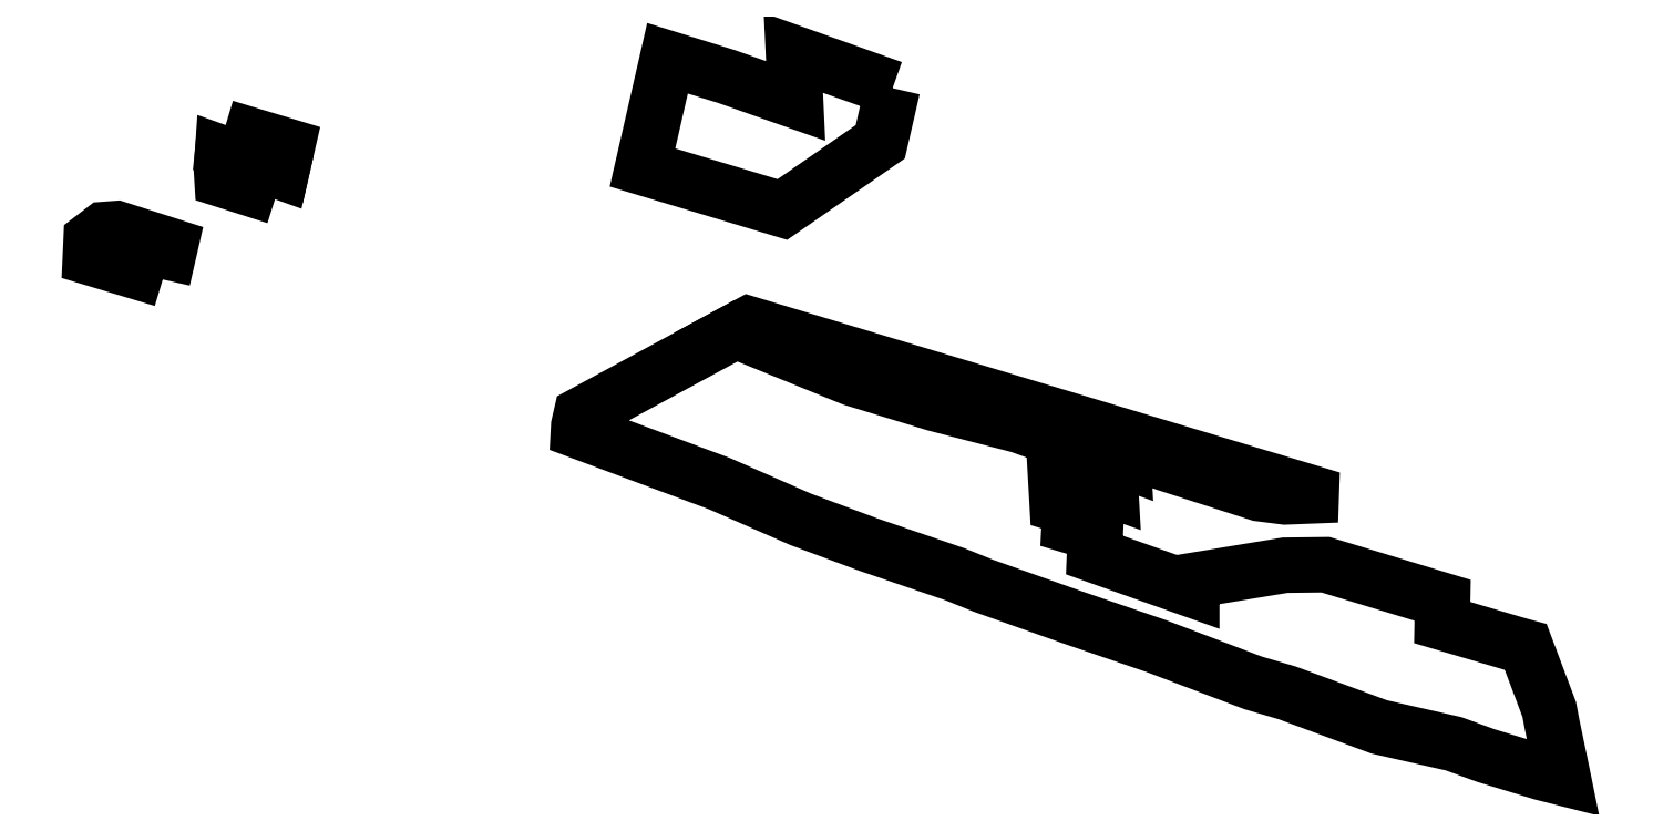
<metadata>
{"format":"dxf","ext":"dxf","renderer":"ezdxf+matplotlib","layout":"modelspace","background":"white","min_lineweight":24,"dpi":150}
</metadata>
<code>
0
SECTION
2
ENTITIES
0
POLYLINE
8
0
66
1
70
8
0
VERTEX
8
0
10
2.573e+05
20
3.866e+05
30
-167.7
70
32
0
VERTEX
8
0
10
2.573e+05
20
3.865e+05
30
-122.2
70
32
0
VERTEX
8
0
10
2.572e+05
20
3.865e+05
30
-44.34
70
32
0
VERTEX
8
0
10
2.571e+05
20
3.865e+05
30
-42.96
70
32
0
VERTEX
8
0
10
2.572e+05
20
3.866e+05
30
-135.6
70
32
0
VERTEX
8
0
10
2.572e+05
20
3.866e+05
30
-135.7
70
32
0
VERTEX
8
0
10
2.572e+05
20
3.865e+05
30
-133.6
70
32
0
VERTEX
8
0
10
2.572e+05
20
3.866e+05
30
-171
70
32
0
VERTEX
8
0
10
2.573e+05
20
3.866e+05
30
-167.7
70
32
0
SEQEND
0
POLYLINE
8
0
66
1
70
8
0
VERTEX
8
0
10
2.569e+05
20
3.865e+05
30
70.98
70
32
0
VERTEX
8
0
10
2.569e+05
20
3.865e+05
30
70.72
70
32
0
VERTEX
8
0
10
2.569e+05
20
3.865e+05
30
63.08
70
32
0
VERTEX
8
0
10
2.569e+05
20
3.865e+05
30
49.81
70
32
0
VERTEX
8
0
10
2.569e+05
20
3.865e+05
30
51.87
70
32
0
VERTEX
8
0
10
2.569e+05
20
3.865e+05
30
70.98
70
32
0
SEQEND
0
POLYLINE
8
0
66
1
70
8
0
VERTEX
8
0
10
2.569e+05
20
3.865e+05
30
28.66
70
32
0
VERTEX
8
0
10
2.569e+05
20
3.865e+05
30
28.04
70
32
0
VERTEX
8
0
10
2.569e+05
20
3.865e+05
30
50.11
70
32
0
VERTEX
8
0
10
2.569e+05
20
3.865e+05
30
48.04
70
32
0
VERTEX
8
0
10
2.569e+05
20
3.865e+05
30
28.66
70
32
0
SEQEND
0
POLYLINE
8
0
66
1
70
8
0
VERTEX
8
0
10
2.573e+05
20
3.864e+05
30
70.22
70
32
0
VERTEX
8
0
10
2.572e+05
20
3.864e+05
30
61.52
70
32
0
VERTEX
8
0
10
2.572e+05
20
3.864e+05
30
54.45
70
32
0
VERTEX
8
0
10
2.575e+05
20
3.863e+05
30
48.9
70
32
0
VERTEX
8
0
10
2.575e+05
20
3.863e+05
30
51.33
70
32
0
VERTEX
8
0
10
2.575e+05
20
3.863e+05
30
58.64
70
32
0
VERTEX
8
0
10
2.575e+05
20
3.863e+05
30
62.47
70
32
0
VERTEX
8
0
10
2.574e+05
20
3.863e+05
30
61.77
70
32
0
VERTEX
8
0
10
2.574e+05
20
3.864e+05
30
59.24
70
32
0
VERTEX
8
0
10
2.574e+05
20
3.863e+05
30
70.11
70
32
0
VERTEX
8
0
10
2.574e+05
20
3.864e+05
30
66.11
70
32
0
VERTEX
8
0
10
2.573e+05
20
3.864e+05
30
69.72
70
32
0
VERTEX
8
0
10
2.573e+05
20
3.864e+05
30
70.22
70
32
0
SEQEND
0
POLYLINE
8
0
66
1
70
8
0
VERTEX
8
0
10
2.569e+05
20
3.864e+05
30
164.4
70
32
0
VERTEX
8
0
10
2.568e+05
20
3.865e+05
30
165.1
70
32
0
VERTEX
8
0
10
2.568e+05
20
3.865e+05
30
150.4
70
32
0
VERTEX
8
0
10
2.568e+05
20
3.865e+05
30
139.4
70
32
0
VERTEX
8
0
10
2.568e+05
20
3.865e+05
30
135.5
70
32
0
VERTEX
8
0
10
2.569e+05
20
3.865e+05
30
135.8
70
32
0
VERTEX
8
0
10
2.569e+05
20
3.864e+05
30
164.4
70
32
0
SEQEND
0
POLYLINE
8
0
66
1
70
8
0
VERTEX
8
0
10
2.574e+05
20
3.863e+05
30
77.57
70
32
0
VERTEX
8
0
10
2.574e+05
20
3.863e+05
30
77.45
70
32
0
VERTEX
8
0
10
2.574e+05
20
3.863e+05
30
96.32
70
32
0
VERTEX
8
0
10
2.574e+05
20
3.863e+05
30
94.46
70
32
0
VERTEX
8
0
10
2.574e+05
20
3.863e+05
30
120.8
70
32
0
VERTEX
8
0
10
2.574e+05
20
3.863e+05
30
120.7
70
32
0
VERTEX
8
0
10
2.574e+05
20
3.863e+05
30
134.7
70
32
0
VERTEX
8
0
10
2.574e+05
20
3.863e+05
30
134.4
70
32
0
VERTEX
8
0
10
2.574e+05
20
3.863e+05
30
151.8
70
32
0
VERTEX
8
0
10
2.575e+05
20
3.863e+05
30
155.1
70
32
0
VERTEX
8
0
10
2.575e+05
20
3.863e+05
30
147.9
70
32
0
VERTEX
8
0
10
2.575e+05
20
3.863e+05
30
112.7
70
32
0
VERTEX
8
0
10
2.575e+05
20
3.863e+05
30
102.3
70
32
0
VERTEX
8
0
10
2.576e+05
20
3.863e+05
30
101.4
70
32
0
VERTEX
8
0
10
2.576e+05
20
3.863e+05
30
119.1
70
32
0
VERTEX
8
0
10
2.576e+05
20
3.862e+05
30
118
70
32
0
VERTEX
8
0
10
2.576e+05
20
3.862e+05
30
117.8
70
32
0
VERTEX
8
0
10
2.577e+05
20
3.862e+05
30
161.5
70
32
0
VERTEX
8
0
10
2.577e+05
20
3.862e+05
30
172.6
70
32
0
VERTEX
8
0
10
2.577e+05
20
3.862e+05
30
207
70
32
0
VERTEX
8
0
10
2.577e+05
20
3.862e+05
30
212.3
70
32
0
VERTEX
8
0
10
2.577e+05
20
3.862e+05
30
213.2
70
32
0
VERTEX
8
0
10
2.576e+05
20
3.862e+05
30
213.6
70
32
0
VERTEX
8
0
10
2.576e+05
20
3.862e+05
30
212.2
70
32
0
VERTEX
8
0
10
2.576e+05
20
3.862e+05
30
217.3
70
32
0
VERTEX
8
0
10
2.575e+05
20
3.862e+05
30
213.2
70
32
0
VERTEX
8
0
10
2.575e+05
20
3.862e+05
30
213.7
70
32
0
VERTEX
8
0
10
2.574e+05
20
3.862e+05
30
208.6
70
32
0
VERTEX
8
0
10
2.574e+05
20
3.863e+05
30
206.6
70
32
0
VERTEX
8
0
10
2.573e+05
20
3.863e+05
30
203.6
70
32
0
VERTEX
8
0
10
2.573e+05
20
3.863e+05
30
201.6
70
32
0
VERTEX
8
0
10
2.573e+05
20
3.863e+05
30
199.5
70
32
0
VERTEX
8
0
10
2.572e+05
20
3.863e+05
30
196.3
70
32
0
VERTEX
8
0
10
2.572e+05
20
3.863e+05
30
188.2
70
32
0
VERTEX
8
0
10
2.571e+05
20
3.864e+05
30
181.5
70
32
0
VERTEX
8
0
10
2.571e+05
20
3.864e+05
30
177.2
70
32
0
VERTEX
8
0
10
2.571e+05
20
3.864e+05
30
167.9
70
32
0
VERTEX
8
0
10
2.572e+05
20
3.864e+05
30
63.27
70
32
0
VERTEX
8
0
10
2.573e+05
20
3.864e+05
30
71.98
70
32
0
VERTEX
8
0
10
2.573e+05
20
3.864e+05
30
71.48
70
32
0
VERTEX
8
0
10
2.574e+05
20
3.864e+05
30
67.87
70
32
0
VERTEX
8
0
10
2.574e+05
20
3.863e+05
30
71.88
70
32
0
VERTEX
8
0
10
2.574e+05
20
3.863e+05
30
77.57
70
32
0
SEQEND
0
ENDSEC
0
EOF

</code>
